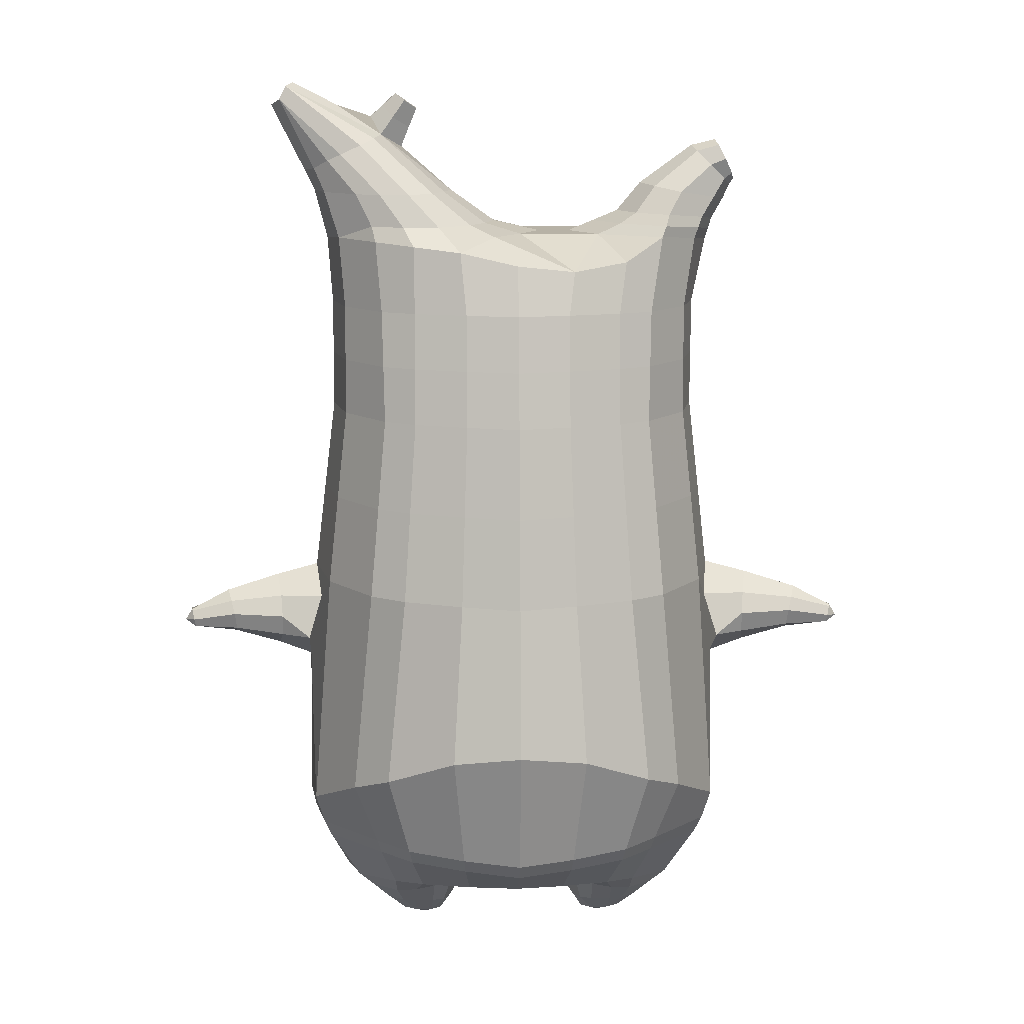
<metadata>
{"format":"obj","ext":"obj","renderer":"f3d","projection":"perspective","resolution":1024,"background":"white","views":[{"elev":7.4,"azim":177.6,"up":"+Y"}]}
</metadata>
<code>
o korok
v 0 -0.5228 0.2798
v 0 1.038 0.1726
v -0.2328 -0.5604 0.219
v -0.2624 1.039 0.1254
v -0.3022 -0.5712 0.1817
v -0.3536 1.089 0.06784
v -0.39 -0.5813 0.1097
v -0.4419 1.071 -0.02381
v -0.4275 -0.5808 0.001476
v -0.48 1.052 -0.1246
v -0.395 -0.5807 -0.1118
v -0.4419 1.053 -0.2272
v -0.3023 -0.5728 -0.2065
v -0.3536 1.055 -0.3206
v -0.2329 -0.5654 -0.2616
v -0.2624 0.9954 -0.3685
v -0 -0.549 -0.3644
v -0 0.9863 -0.4149
v 0 0.9279 0.2303
v -0.2452 0.9224 0.1673
v -0.3246 0.9192 0.1303
v -0.4157 0.9095 0.01951
v -0.45 0.8981 -0.1112
v -0.4157 0.8866 -0.2419
v -0.3246 0.8769 -0.3526
v -0.2452 0.8737 -0.3897
v -0 0.8682 -0.4527
v 0 0.6747 0.3099
v -0.2452 0.6686 0.2404
v -0.3182 0.6648 0.1967
v -0.4157 0.6534 0.06581
v -0.45 0.6399 -0.08858
v -0.4157 0.6263 -0.243
v -0.3182 0.6149 -0.3739
v -0.2452 0.6111 -0.4176
v -0 0.6046 -0.492
v 0 0.2644 0.411
v -0.2724 0.2551 0.327
v -0.3536 0.2506 0.273
v -0.5 0.2238 -0.05235
v -0.3536 0.1947 -0.4019
v -0.2724 0.1898 -0.4564
v -0 0.1808 -0.5452
v -0.1632 -0.5842 0.1375
v -0.09501 -0.58 -0.006956
v -0.1634 -0.5841 -0.1514
v 0 -0.22 0.4644
v -0.2724 -0.3136 0.3835
v -0.3536 -0.3387 0.3325
v -0.5225 -0.3729 4e-06
v -0.3986 -0.2866 -0.3667
v -0.3147 -0.2489 -0.4651
v -0 -0.1643 -0.5987
v 0 -0.4114 0.387
v -0.2587 -0.4233 0.35
v -0.3357 -0.4326 0.3034
v -0.4487 -0.4461 0.1645
v -0.4943 -0.4575 0.000818
v -0.4664 -0.4589 -0.1624
v -0.3356 -0.4631 -0.3201
v -0.2586 -0.469 -0.3954
v -0 -0.4842 -0.4889
v 0 -0.3614 0.4199
v -0.2656 -0.3839 0.3709
v -0.3447 -0.3934 0.3217
v -0.4604 -0.4079 0.1744
v -0.5122 -0.4203 0.000524
v -0.4824 -0.423 -0.1731
v -0.3447 -0.4287 -0.3399
v -0.2656 -0.4356 -0.4183
v -0 -0.4504 -0.5162
v -0.2831 -0.6645 0.08505
v -0.3232 -0.6602 0.04296
v -0.3388 -0.6572 -0.007005
v -0.3234 -0.6558 -0.05732
v -0.2834 -0.6561 -0.1002
v -0.1781 -0.6635 -0.07211
v -0.1783 -0.67 0.05547
v -0.161 -0.6681 -0.008882
v -0.2795 -0.7023 0.02816
v -0.2905 -0.7002 0.004437
v -0.2798 -0.6996 -0.01959
v -0.2487 -0.7007 -0.04003
v -0.1864 -0.7078 0.003368
v -0.2984 -0.6144 0.1377
v -0.2986 -0.6112 -0.1612
v -0.3615 -0.615 -0.08758
v -0.3853 -0.6157 -0.003944
v -0.164 -0.6034 -0.124
v -0.3614 -0.6172 0.07591
v -0.1641 -0.6078 0.1077
v -0.1228 -0.6072 -0.008642
v -0.2065 -0.6687 0.07042
v -0.2538 -0.6662 0.08411
v -0.2065 -0.6612 -0.08651
v -0.254 -0.6578 -0.09956
v -0.2111 -0.7078 0.03691
v -0.239 -0.7062 0.04539
v -0.2266 -0.7206 0.01233
v -0.2113 -0.704 -0.02944
v -0.2517 -0.6095 0.1537
v -0.2043 -0.6046 0.1393
v -0.2045 -0.6024 -0.1548
v -0.2519 -0.6074 -0.1685
v -0.1163 -0.5385 0.2559
v -0.1362 1.022 0.1598
v -0.1226 0.9256 0.2038
v -0.1226 0.6723 0.2826
v -0.1362 0.261 0.3726
v -0.1362 -0.2648 0.4299
v -0.1294 -0.4148 0.3738
v -0.1328 -0.3702 0.4005
v -0.1164 -0.558 -0.3172
v -0.1362 0.9726 -0.3995
v -0.1226 0.8705 -0.4261
v -0.1226 0.6074 -0.4598
v -0.1362 0.1848 -0.5059
v -0.1573 -0.1848 -0.5588
v -0.1293 -0.4789 -0.4465
v -0.1328 -0.4456 -0.4718
v -0.5186 -0.01386 -0.026
v -0.5975 0.01917 -0.04408
v -0.6002 0.1982 -0.06169
v -0.5853 0.05339 -0.1274
v -0.584 0.1015 -0.1441
v -0.6143 0.1206 0.04167
v -0.6116 0.06986 0.03578
v -0.7016 0.06899 -0.1177
v -0.7056 0.1067 -0.1346
v -0.7075 0.05487 -0.06899
v -0.7248 0.1618 -0.08344
v -0.7278 0.1188 -0.01901
v -0.7195 0.07863 -0.02535
v -0.8067 0.0726 -0.1093
v -0.8089 0.0904 -0.1164
v -0.8094 0.06969 -0.09013
v -0.817 0.1144 -0.09624
v -0.8178 0.09521 -0.07018
v -0.8138 0.07644 -0.07231
v -0.8326 0.0883 -0.09652
v -0.588 0.1523 -0.1254
v -0.7144 0.1382 -0.1182
v -0.8145 0.1121 -0.1081
v -0.4841 0.1741 0.05795
v -0.6118 0.1667 0.01251
v -0.7289 0.1462 -0.04193
v -0.8194 0.1148 -0.0827
v -0.5033 0.07598 0.1103
v -0.1362 -0.1034 0.4285
v 0 -0.009969 0.4611
v -0.4624 -0.3583 0.1911
v -0.4641 0.2407 0.1385
v -0.515 0.05252 -0.1765
v -0.4848 0.1552 -0.1513
v -0.46 0.207 -0.2423
v -0.5024 -0.3531 -0.1916
v 0.2328 -0.5604 0.219
v 0.2474 1.077 0.1351
v 0.3022 -0.5712 0.1817
v 0.3386 1.081 0.08864
v 0.39 -0.5813 0.1097
v 0.4293 1.075 -0.006779
v 0.4275 -0.5808 0.001476
v 0.4614 1.054 -0.1249
v 0.395 -0.5807 -0.1118
v 0.3023 -0.5728 -0.2065
v 0.3386 1.043 -0.3396
v 0.2329 -0.5654 -0.2616
v 0.2474 1.032 -0.3848
v 0.2452 0.9224 0.1673
v 0.3246 0.9192 0.1303
v 0.4157 0.9095 0.01951
v 0.45 0.8981 -0.1112
v 0.4157 0.8866 -0.2419
v 0.3246 0.8769 -0.3526
v 0.2452 0.8737 -0.3897
v 0.2452 0.6686 0.2404
v 0.3182 0.6648 0.1967
v 0.4157 0.6534 0.06581
v 0.45 0.6399 -0.08858
v 0.4157 0.6263 -0.243
v 0.3182 0.6149 -0.3739
v 0.2452 0.6111 -0.4176
v 0.2724 0.2551 0.327
v 0.3536 0.2506 0.273
v 0.5 0.2238 -0.05235
v 0.3536 0.1947 -0.4019
v 0.2724 0.1898 -0.4564
v 0.1632 -0.5842 0.1375
v 0.09501 -0.58 -0.006956
v 0.1634 -0.5841 -0.1514
v 0.2724 -0.3136 0.3835
v 0.3536 -0.3387 0.3325
v 0.5225 -0.3729 4e-06
v 0.3986 -0.2866 -0.3667
v 0.3147 -0.2489 -0.4651
v 0.2587 -0.4233 0.35
v 0.3357 -0.4326 0.3034
v 0.4487 -0.4461 0.1645
v 0.4943 -0.4575 0.000818
v 0.4664 -0.4589 -0.1624
v 0.3356 -0.4631 -0.3201
v 0.2586 -0.469 -0.3954
v 0.2656 -0.3839 0.3709
v 0.3447 -0.3934 0.3217
v 0.4604 -0.4079 0.1744
v 0.5122 -0.4203 0.000524
v 0.4824 -0.423 -0.1731
v 0.3447 -0.4287 -0.3399
v 0.2656 -0.4356 -0.4183
v 0.2831 -0.6645 0.08505
v 0.3232 -0.6602 0.04296
v 0.3388 -0.6572 -0.007005
v 0.3234 -0.6558 -0.05732
v 0.2834 -0.6561 -0.1002
v 0.1781 -0.6635 -0.07211
v 0.1783 -0.67 0.05547
v 0.161 -0.6681 -0.008882
v 0.2795 -0.7023 0.02816
v 0.2905 -0.7002 0.004437
v 0.2798 -0.6996 -0.01959
v 0.2487 -0.7007 -0.04003
v 0.1864 -0.7078 0.003368
v 0.2984 -0.6144 0.1377
v 0.2986 -0.6112 -0.1612
v 0.3615 -0.615 -0.08758
v 0.3853 -0.6157 -0.003944
v 0.164 -0.6034 -0.124
v 0.3614 -0.6172 0.07591
v 0.1641 -0.6078 0.1077
v 0.1228 -0.6072 -0.008642
v 0.2065 -0.6687 0.07042
v 0.2538 -0.6662 0.08411
v 0.2065 -0.6612 -0.08651
v 0.254 -0.6578 -0.09956
v 0.2111 -0.7078 0.03691
v 0.239 -0.7062 0.04539
v 0.2266 -0.7206 0.01233
v 0.2113 -0.704 -0.02944
v 0.2517 -0.6095 0.1537
v 0.2043 -0.6046 0.1393
v 0.2045 -0.6024 -0.1548
v 0.2519 -0.6074 -0.1685
v 0.1163 -0.5385 0.2559
v 0.1362 1.066 0.1559
v 0.1226 0.9256 0.2038
v 0.1226 0.6723 0.2826
v 0.1362 0.261 0.3726
v 0.1362 -0.2648 0.4299
v 0.1294 -0.4148 0.3738
v 0.1328 -0.3702 0.4005
v 0.1164 -0.558 -0.3172
v 0.1362 1.017 -0.4034
v 0.1226 0.8705 -0.4261
v 0.1226 0.6074 -0.4598
v 0.1362 0.1848 -0.5059
v 0.1573 -0.1848 -0.5588
v 0.1293 -0.4789 -0.4465
v 0.1328 -0.4456 -0.4718
v 0.5186 -0.01386 -0.026
v 0.5975 0.01917 -0.04408
v 0.6002 0.1982 -0.06169
v 0.5853 0.05339 -0.1274
v 0.584 0.1015 -0.1441
v 0.6143 0.1206 0.04168
v 0.6116 0.06986 0.03578
v 0.7016 0.069 -0.1177
v 0.7056 0.1067 -0.1345
v 0.7075 0.05487 -0.06895
v 0.7248 0.1618 -0.08339
v 0.7278 0.1188 -0.01896
v 0.7194 0.07863 -0.02531
v 0.8067 0.07261 -0.1092
v 0.8089 0.09041 -0.1163
v 0.8094 0.0697 -0.09005
v 0.817 0.1144 -0.09615
v 0.8178 0.09522 -0.07009
v 0.8138 0.07645 -0.07222
v 0.8326 0.08831 -0.09642
v 0.588 0.1523 -0.1254
v 0.7144 0.1382 -0.1182
v 0.8145 0.1121 -0.108
v 0.4841 0.1741 0.05795
v 0.6118 0.1667 0.01251
v 0.7289 0.1462 -0.04188
v 0.8194 0.1148 -0.08261
v 0.5033 0.07598 0.1103
v 0.1362 -0.1034 0.4285
v 0.4624 -0.3583 0.1911
v 0.4641 0.2407 0.1385
v 0.515 0.05252 -0.1765
v 0.4848 0.1552 -0.1513
v 0.46 0.207 -0.2423
v 0.5024 -0.3531 -0.1916
v -0.2036 1.062 -0.2391
v -0.1386 1.072 -0.1264
v -0.2036 1.082 -0.01367
v 0.05122 1.089 0.06986
v -0.01378 1.08 -0.02826
v -0.06378 1.072 -0.1264
v -0.01378 1.063 -0.2245
v 0.05122 1.055 -0.3226
v -0.4619 1.119 -0.0465
v -0.3736 1.135 0.02178
v -0.495 1.102 -0.129
v -0.4619 1.104 -0.2132
v -0.3736 1.108 -0.2833
v -0.2986 1.129 -0.04451
v -0.2986 1.114 -0.217
v -0.2586 1.122 -0.1307
v -0.4932 1.164 -0.07467
v -0.4067 1.183 -0.02573
v -0.5236 1.153 -0.1335
v -0.4932 1.153 -0.1932
v -0.4067 1.164 -0.2448
v -0.3469 1.189 -0.08143
v -0.3469 1.179 -0.191
v -0.315 1.19 -0.1367
v 0.3861 1.186 0.02721
v 0.3277 1.188 0.05208
v 0.4642 1.179 -0.04726
v 0.4916 1.171 -0.1351
v 0.4642 1.164 -0.2229
v 0.3861 1.157 -0.2974
v 0.3277 1.155 -0.3223
v 0.2591 1.155 -0.3258
v 0.2591 1.188 0.05565
v 0.2015 1.159 -0.2764
v 0.2015 1.184 0.006199
v 0.1727 1.178 -0.06445
v 0.1547 1.171 -0.1351
v 0.1727 1.165 -0.2057
v 0.4556 1.256 -0.04031
v 0.4225 1.273 -0.02611
v 0.4898 1.233 -0.07408
v 0.5153 1.22 -0.1393
v 0.4898 1.221 -0.2058
v 0.4556 1.239 -0.2432
v 0.4225 1.253 -0.2601
v 0.3751 1.274 -0.2642
v 0.3751 1.295 -0.02581
v 0.3425 1.292 -0.2347
v 0.3425 1.308 -0.05804
v 0.5729 1.394 -0.1213
v 0.5949 1.377 -0.1531
v 0.5729 1.388 -0.1873
v 0.5572 1.425 -0.1265
v 0.5409 1.431 -0.1578
v 0.5572 1.42 -0.1876
v -0.3636 1.081 -0.3115
v -0.2586 1.088 -0.23
v -0.2586 1.106 -0.02712
v -0.3636 1.113 0.05439
v -0.4519 1.095 -0.03283
v -0.488 1.077 -0.1268
v -0.1986 1.097 -0.1286
v -0.4519 1.078 -0.2225
v 0.1102 1.11 0.02581
v 0.07219 1.104 -0.04466
v 0.3477 1.114 0.06417
v 0.1872 1.077 -0.3485
v 0.2716 1.077 -0.3508
v 0.04844 1.097 -0.1286
v 0.07219 1.089 -0.2124
v 0.3477 1.08 -0.3213
v 0.4293 1.054 -0.2447
v 0.1102 1.083 -0.2829
v 0.2716 1.116 0.09372
v 0.1872 1.116 0.09141
v -0.5217 1.204 -0.1009
v -0.4866 1.241 -0.0892
v -0.5379 1.185 -0.1363
v -0.5217 1.198 -0.1745
v -0.4866 1.232 -0.1923
v -0.4534 1.272 -0.1081
v -0.4534 1.266 -0.1792
v -0.4413 1.281 -0.1447
v -0.5398 1.219 -0.1022
v -0.5223 1.255 -0.09044
v -0.5479 1.199 -0.1375
v -0.5398 1.212 -0.1757
v -0.5223 1.246 -0.1935
v -0.5057 1.286 -0.1094
v -0.5057 1.28 -0.1804
v -0.4996 1.295 -0.1459
v 0.3261 1.304 -0.1911
v 0.2685 1.392 -0.1189
v 0.2685 1.386 -0.1894
v 0.3515 1.349 -0.1647
v 0.3515 1.351 -0.1367
v 0.291 1.406 -0.1428
v 0.291 1.404 -0.1683
v 0.2389 1.369 -0.1637
v 0.2389 1.371 -0.1412
v 0.4349 1.377 -0.1531
v 0.2769 1.278 -0.1322
v 0.2769 1.276 -0.1565
v 0.3261 1.311 -0.1029
v 0.297 1.345 -0.1903
v 0.321 1.378 -0.1396
v 0.321 1.376 -0.1665
v 0.2969 1.352 -0.1109
v 0.2582 1.323 -0.1602
v 0.2582 1.325 -0.1366
v 0 0.4695 0.3605
v -0.2588 0.462 0.2842
v -0.3359 0.4578 0.2353
v -0.475 0.4319 -0.07041
v -0.3359 0.4047 -0.3874
v -0.2588 0.4004 -0.4367
v -0 0.3927 -0.5186
v -0.1294 0.4667 0.3276
v -0.1294 0.3961 -0.4827
v -0.4398 0.447 0.1022
v -0.438 0.4167 -0.2426
v 0.2588 0.462 0.2842
v 0.3359 0.4578 0.2353
v 0.475 0.4319 -0.07041
v 0.3359 0.4047 -0.3874
v 0.2588 0.4004 -0.4367
v 0.1294 0.4667 0.3276
v 0.1294 0.3961 -0.4827
v 0.4398 0.447 0.1022
v 0.438 0.4167 -0.2426
v 0 0.8013 0.2701
v -0.2452 0.7955 0.2039
v -0.3214 0.792 0.1635
v -0.4157 0.7814 0.04266
v -0.45 0.769 -0.09988
v -0.4157 0.7565 -0.2424
v -0.3214 0.7459 -0.3633
v -0.2452 0.7424 -0.4036
v -0 0.7364 -0.4724
v -0.1226 0.799 0.2432
v -0.1226 0.7389 -0.443
v 0.2452 0.7955 0.2039
v 0.3214 0.792 0.1635
v 0.4157 0.7814 0.04266
v 0.45 0.769 -0.09988
v 0.4157 0.7565 -0.2424
v 0.3214 0.7459 -0.3633
v 0.2452 0.7424 -0.4036
v 0.1226 0.799 0.2432
v 0.1226 0.7389 -0.443
f 107 106 4 20
f 20 4 6 21
f 21 6 8 22
f 22 8 10 23
f 23 10 12 24
f 24 12 14 25
f 25 14 16 26
f 115 114 18 27
f 435 115 27 433
f 431 25 26 432
f 430 24 25 431
f 429 23 24 430
f 428 22 23 429
f 427 21 22 428
f 426 20 21 427
f 434 107 20 426
f 412 108 29 406
f 406 29 30 407
f 407 30 31 414
f 414 31 32 408
f 408 32 33 415
f 415 33 34 409
f 409 34 35 410
f 413 116 36 411
f 118 117 43 53
f 51 41 42 52
f 156 155 41 51
f 40 144 152
f 48 38 39 49
f 110 149 48
f 76 96 83
f 112 110 48 64
f 64 48 49 65
f 65 49 151 66
f 66 151 50 67
f 67 50 156 68
f 68 156 51 69
f 69 51 52 70
f 120 118 53 71
f 113 119 62 17
f 13 60 61 15
f 11 59 60 13
f 9 58 59 11
f 7 57 58 9
f 5 56 57 7
f 3 55 56 5
f 105 111 55 3
f 119 120 71 62
f 60 69 70 61
f 59 68 69 60
f 58 67 68 59
f 57 66 67 58
f 56 65 66 57
f 55 64 65 56
f 111 112 64 55
f 72 73 80 98
f 95 77 100
f 88 87 75 74
f 85 90 73 72
f 78 93 97
f 92 91 78 79
f 87 86 76 75
f 89 92 79 77
f 90 88 74 73
f 100 84 99
f 94 72 98
f 73 74 81 80
f 103 89 77 95
f 74 75 82 81
f 101 85 72 94
f 75 76 83 82
f 79 78 97 84
f 86 104 96 76
f 77 79 84 100
f 91 102 93 78
f 3 5 85 101
f 98 80 99
f 80 81 99
f 81 82 99
f 82 83 99
f 84 97 99
f 17 1 105 3 44 45 46 15 113
f 7 9 88 90
f 46 45 92 89
f 11 13 86 87
f 45 44 91 92
f 13 15 104 86
f 5 7 90 85
f 9 11 87 88
f 15 46 89 103
f 44 3 102 91
f 97 98 99
f 83 100 99
f 101 102 3
f 103 104 15
f 103 95 96 104
f 83 96 95 100
f 94 98 97 93
f 93 102 101 94
f 54 63 112 111
f 1 54 111 105
f 63 47 110 112
f 47 150 149 110
f 405 28 108 412
f 425 19 107 434
f 19 2 106 107
f 61 70 120 119
f 15 61 119 113
f 70 52 118 120
f 52 42 117 118
f 410 35 116 413
f 432 26 115 435
f 26 16 114 115
f 154 153 125 141
f 121 148 127 122
f 144 40 123 145
f 124 125 153
f 126 127 148
f 122 127 133 130
f 146 131 137 147
f 141 125 129 142
f 125 124 128 129
f 145 123 131 146
f 127 126 132 133
f 124 122 130 128
f 137 143 135 140
f 133 132 138 139
f 128 130 136 134
f 130 133 139 136
f 142 129 135 143
f 129 128 134 135
f 135 134 140
f 138 147 137 140
f 139 138 140
f 134 136 140
f 136 139 140
f 131 142 143 137
f 123 141 142 131
f 40 154 141 123
f 126 145 146 132
f 132 146 147 138
f 151 121 50
f 40 155 154
f 153 121 122 124
f 148 144 145 126
f 48 149 109 38
f 149 150 37 109
f 151 152 144 148 121
f 49 39 152 151
f 121 153 154 155 156
f 50 121 156
f 246 170 158 245
f 170 171 160 158
f 171 172 162 160
f 172 173 164 162
f 173 174 366 164
f 174 175 167 366
f 175 176 169 167
f 254 27 18 253
f 444 433 27 254
f 441 442 176 175
f 440 441 175 174
f 439 440 174 173
f 438 439 173 172
f 437 438 172 171
f 436 437 171 170
f 443 436 170 246
f 421 416 177 247
f 416 417 178 177
f 417 423 179 178
f 423 418 180 179
f 418 424 181 180
f 424 419 182 181
f 419 420 183 182
f 422 411 36 255
f 257 53 43 256
f 195 196 188 187
f 294 195 187 293
f 186 290 283
f 192 193 185 184
f 249 192 288
f 215 222 235
f 251 204 192 249
f 204 205 193 192
f 205 206 289 193
f 206 207 194 289
f 207 208 294 194
f 208 209 195 294
f 209 210 196 195
f 259 71 53 257
f 252 17 62 258
f 166 168 203 202
f 165 166 202 201
f 163 165 201 200
f 161 163 200 199
f 159 161 199 198
f 157 159 198 197
f 244 157 197 250
f 258 62 71 259
f 202 203 210 209
f 201 202 209 208
f 200 201 208 207
f 199 200 207 206
f 198 199 206 205
f 197 198 205 204
f 250 197 204 251
f 211 237 219 212
f 234 239 216
f 227 213 214 226
f 224 211 212 229
f 217 236 232
f 231 218 217 230
f 226 214 215 225
f 228 216 218 231
f 229 212 213 227
f 239 238 223
f 233 237 211
f 212 219 220 213
f 242 234 216 228
f 213 220 221 214
f 240 233 211 224
f 214 221 222 215
f 218 223 236 217
f 225 215 235 243
f 216 239 223 218
f 230 217 232 241
f 157 240 224 159
f 237 238 219
f 219 238 220
f 220 238 221
f 221 238 222
f 223 238 236
f 17 252 168 191 190 189 157 244 1
f 161 229 227 163
f 191 228 231 190
f 165 226 225 166
f 190 231 230 189
f 166 225 243 168
f 159 224 229 161
f 163 227 226 165
f 168 242 228 191
f 189 230 241 157
f 236 238 237
f 222 238 239
f 240 157 241
f 242 168 243
f 242 243 235 234
f 222 239 234 235
f 233 232 236 237
f 232 233 240 241
f 54 250 251 63
f 1 244 250 54
f 63 251 249 47
f 47 249 288 150
f 405 421 247 28
f 425 443 246 19
f 19 246 245 2
f 203 258 259 210
f 168 252 258 203
f 210 259 257 196
f 196 257 256 188
f 420 422 255 183
f 442 444 254 176
f 176 254 253 169
f 292 280 264 291
f 260 261 266 287
f 283 284 262 186
f 263 291 264
f 265 287 266
f 261 269 272 266
f 285 286 276 270
f 280 281 268 264
f 264 268 267 263
f 284 285 270 262
f 266 272 271 265
f 263 267 269 261
f 276 279 274 282
f 272 278 277 271
f 267 273 275 269
f 269 275 278 272
f 281 282 274 268
f 268 274 273 267
f 274 279 273
f 277 279 276 286
f 278 279 277
f 273 279 275
f 275 279 278
f 270 276 282 281
f 262 270 281 280
f 186 262 280 292
f 265 271 285 284
f 271 277 286 285
f 289 194 260
f 186 292 293
f 291 263 261 260
f 287 265 284 283
f 192 184 248 288
f 288 248 37 150
f 289 260 287 283 290
f 193 289 290 185
f 260 294 293 292 291
f 194 294 260
f 302 18 114
f 351 350 307 309
f 359 358 329 330
f 308 310 318 316
f 353 352 308 304
f 355 354 303 305
f 356 351 309 310
f 357 355 305 306
f 354 353 304 303
f 352 356 310 308
f 350 357 306 307
f 314 313 372 373
f 309 307 315 317
f 307 306 314 315
f 305 303 311 313
f 310 309 317 318
f 304 308 316 312
f 306 305 313 314
f 303 304 312 311
f 328 332 386 342
f 360 162 321 319
f 362 361 326 325
f 363 359 330 331
f 364 363 331 332
f 366 365 324 323
f 361 367 328 326
f 367 364 332 328
f 369 368 320 327
f 162 164 322 321
f 368 360 319 320
f 365 362 325 324
f 358 369 327 329
f 164 366 323 322
f 398 343 347
f 325 326 340 339
f 327 320 334 341
f 320 319 333 334
f 326 328 342 340
f 319 321 335 333
f 329 327 341 343
f 321 322 336 335
f 330 329 343 398
f 322 323 337 336
f 323 324 338 337
f 391 392 388 393 394 387
f 324 325 339 338
f 336 337 346 345
f 404 402 387 394
f 337 338 346
f 338 339 346
f 342 386 349
f 339 340 349 346
f 341 334 344 347
f 334 333 344
f 340 342 349
f 333 335 344
f 343 341 347
f 335 336 345 344
f 14 12 357 350
f 297 296 356 352
f 8 6 353 354
f 12 10 355 357
f 296 295 351 356
f 10 8 354 355
f 6 297 352 353
f 295 14 350 351
f 298 245 369 358
f 167 169 362 365
f 158 160 360 368
f 245 158 368 369
f 302 301 364 367
f 253 302 367 361
f 366 167 365
f 301 300 363 364
f 300 299 359 363
f 169 253 361 362
f 160 162 360
f 299 298 358 359
f 376 374 382 384
f 311 312 371 370
f 316 318 377 375
f 317 315 374 376
f 315 314 373 374
f 313 311 370 372
f 318 317 376 377
f 312 316 375 371
f 374 373 381 382
f 372 370 378 380
f 377 376 384 385
f 371 375 383 379
f 373 372 380 381
f 370 371 379 378
f 375 377 385 383
f 379 383 385 384 382 381 380 378
f 401 399 388 392
f 400 390 389 401
f 402 400 391 387
f 403 397 396 404
f 399 403 393 388
f 386 395 348 349
f 398 347 348 395
f 332 331 386
f 389 390 398 395 386
f 396 397 386 331 398
f 331 330 398
f 386 397 403 399
f 393 403 404 394
f 398 390 400 402
f 391 400 401 392
f 389 386 399 401
f 396 398 402 404
f 2 245 298
f 2 298 106
f 298 299 106
f 4 106 297
f 297 6 4
f 296 297 299
f 296 299 300
f 106 299 297
f 296 300 301
f 16 14 295
f 295 296 301
f 302 253 18
f 295 301 114
f 301 302 114
f 114 16 295
f 344 345 346 349 348 347
f 188 256 422 420
f 37 248 421 405
f 256 43 411 422
f 187 188 420 419
f 293 187 419 424
f 186 293 424 418
f 290 186 418 423
f 185 290 423 417
f 184 185 417 416
f 248 184 416 421
f 42 410 413 117
f 37 405 412 109
f 117 413 411 43
f 41 409 410 42
f 155 415 409 41
f 40 408 415 155
f 152 414 408 40
f 39 407 414 152
f 38 406 407 39
f 109 412 406 38
f 183 255 444 442
f 28 247 443 425
f 247 177 436 443
f 177 178 437 436
f 178 179 438 437
f 179 180 439 438
f 180 181 440 439
f 181 182 441 440
f 182 183 442 441
f 255 36 433 444
f 35 432 435 116
f 28 425 434 108
f 108 434 426 29
f 29 426 427 30
f 30 427 428 31
f 31 428 429 32
f 32 429 430 33
f 33 430 431 34
f 34 431 432 35
f 116 435 433 36

</code>
